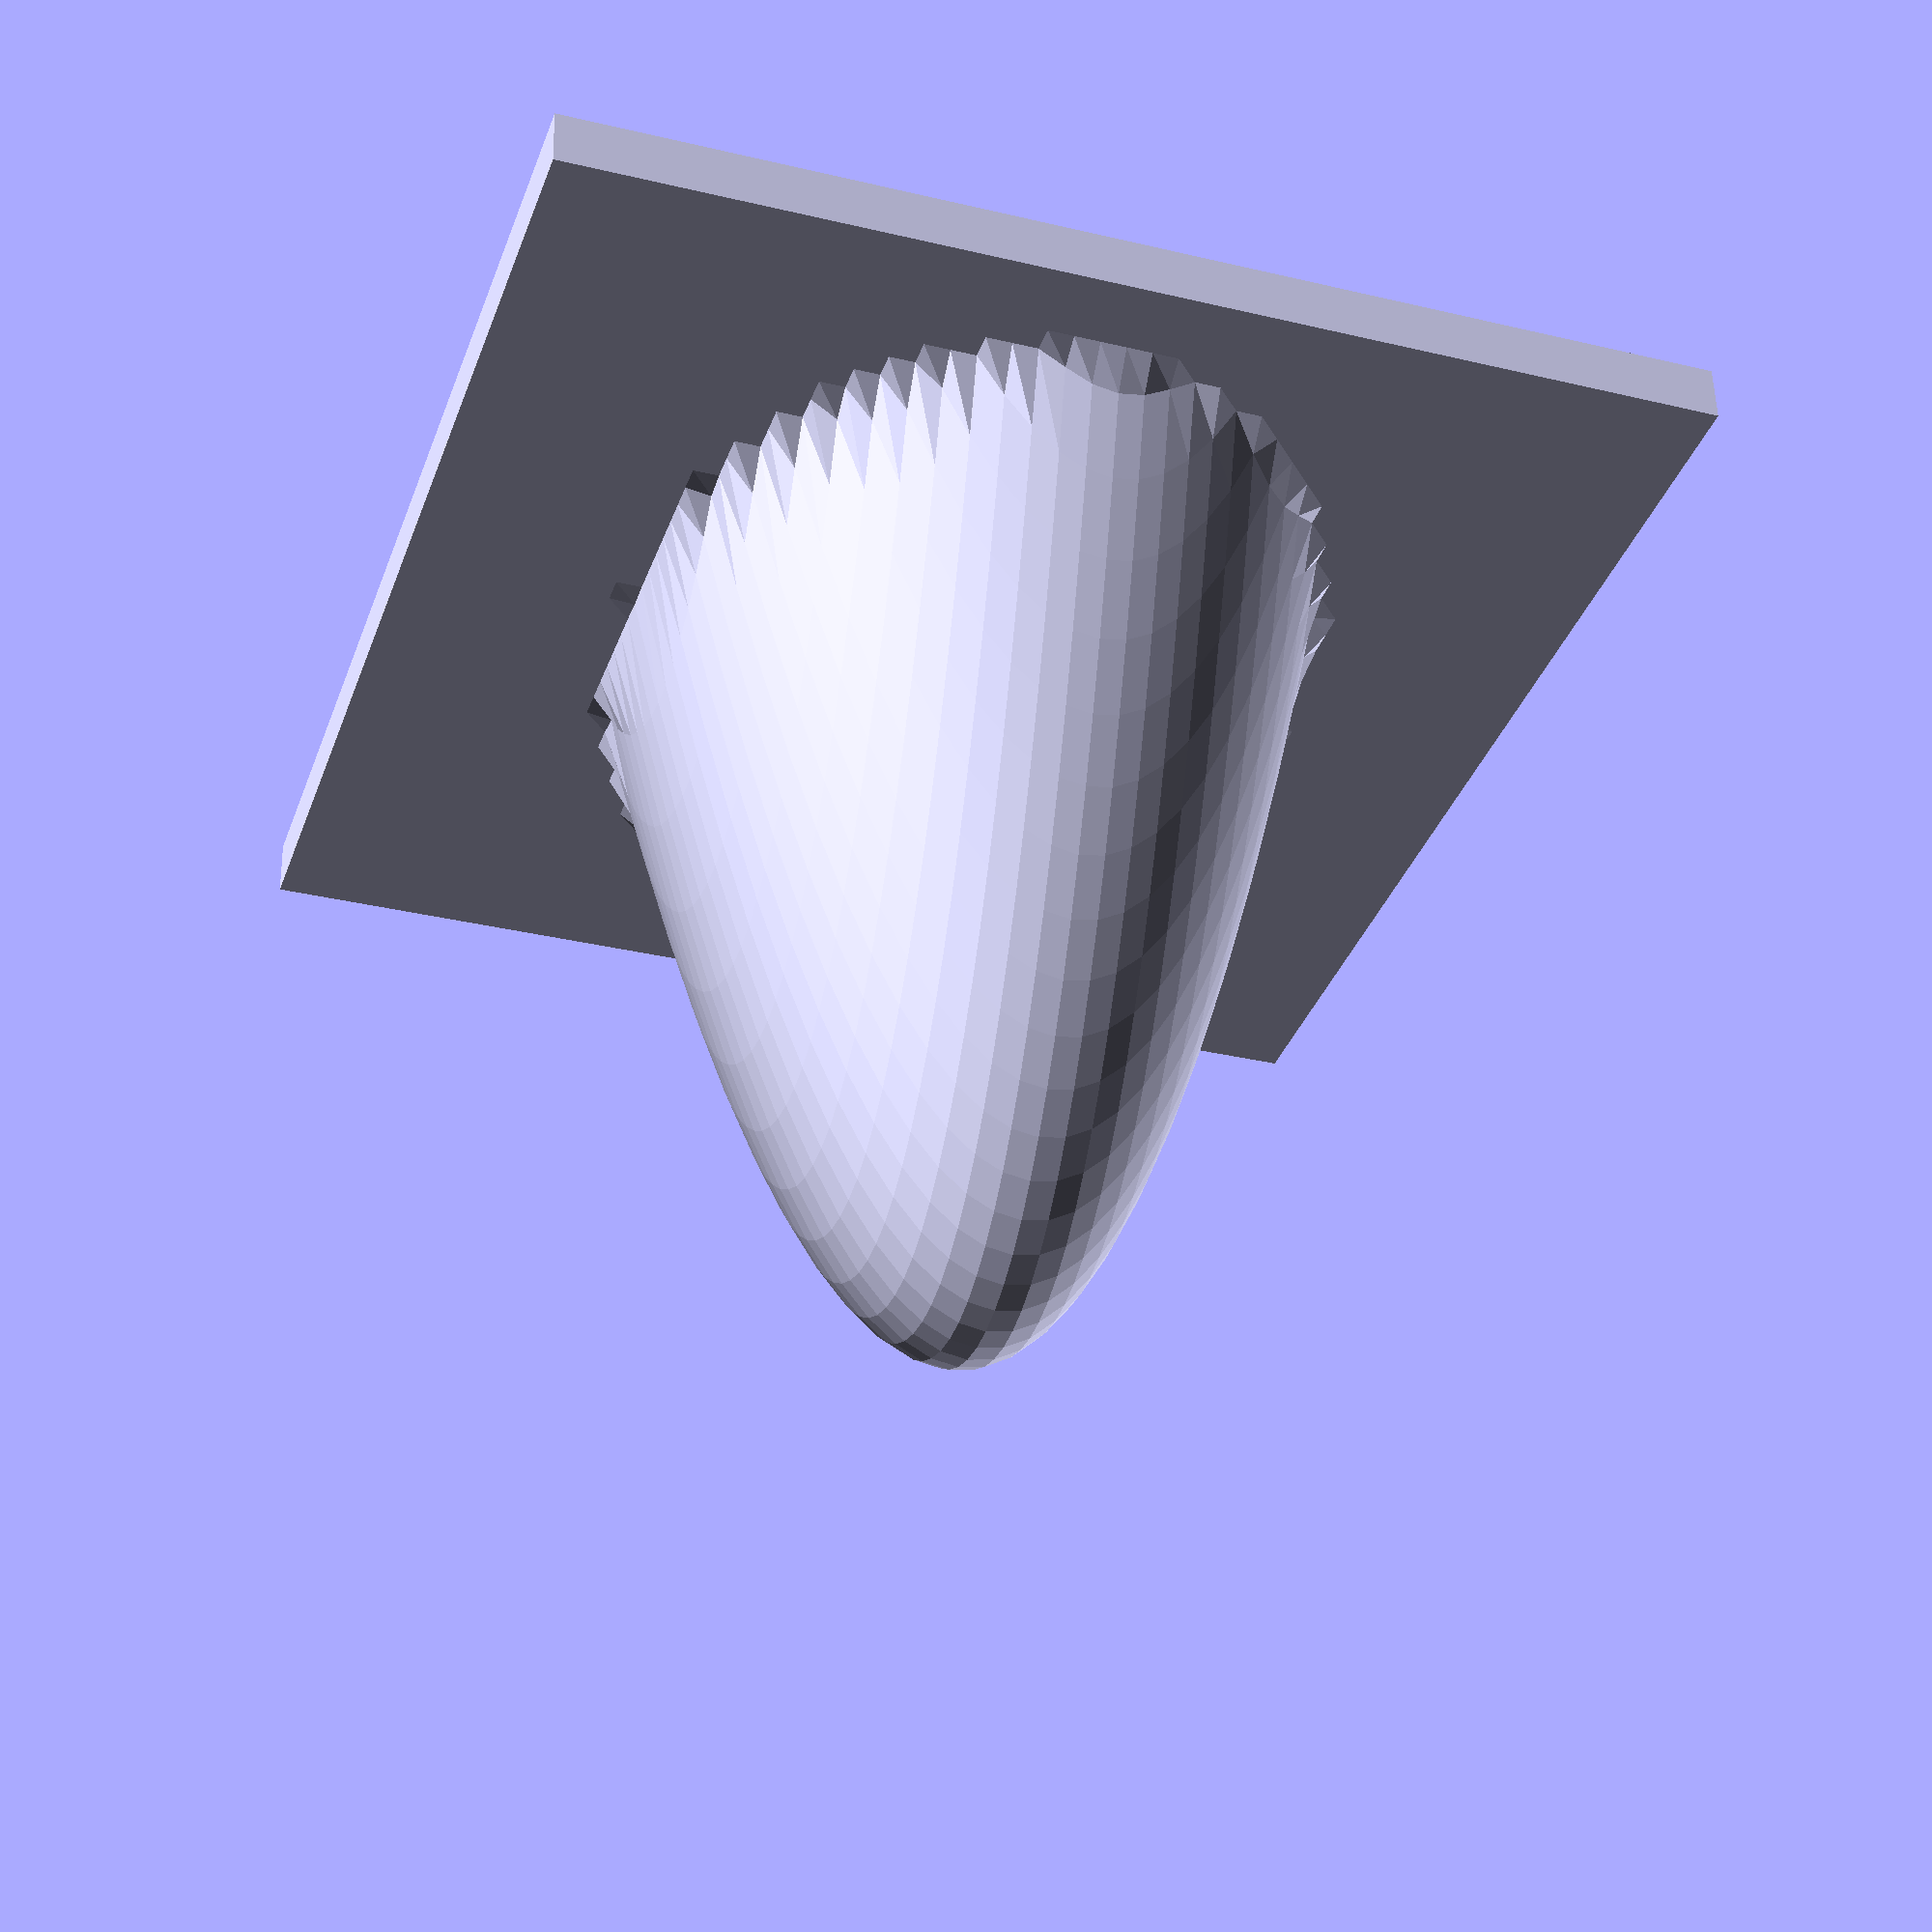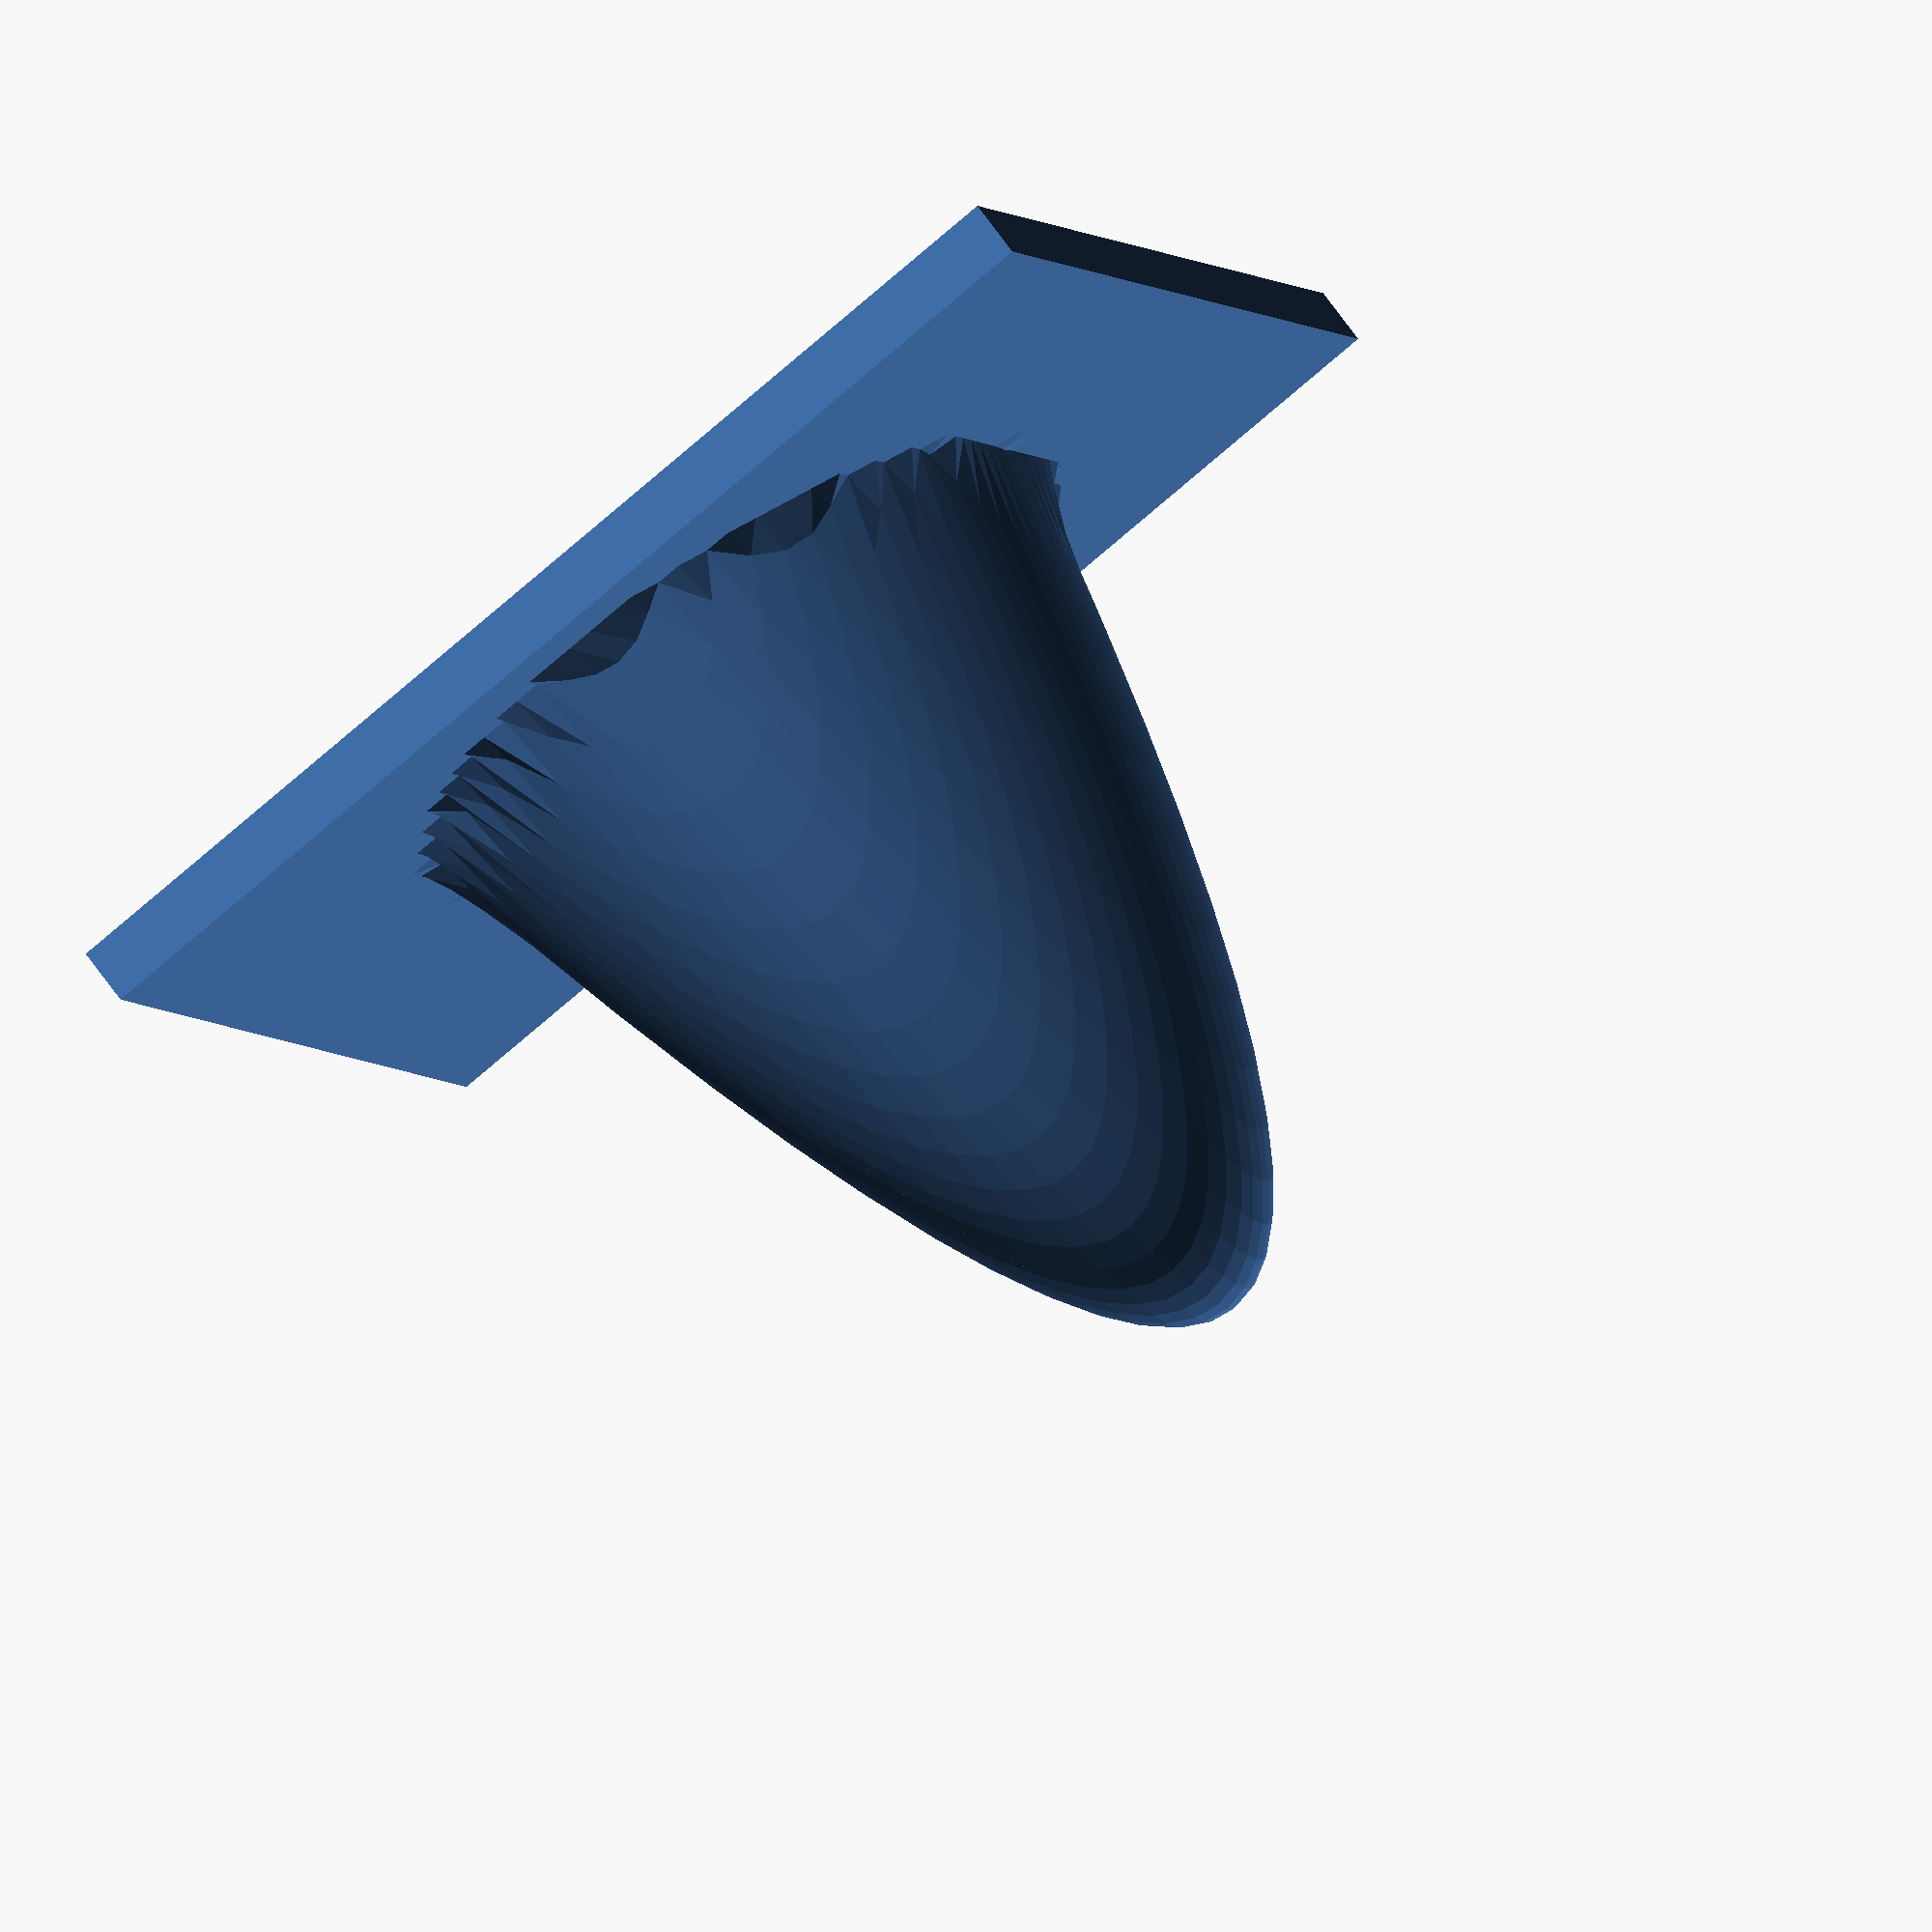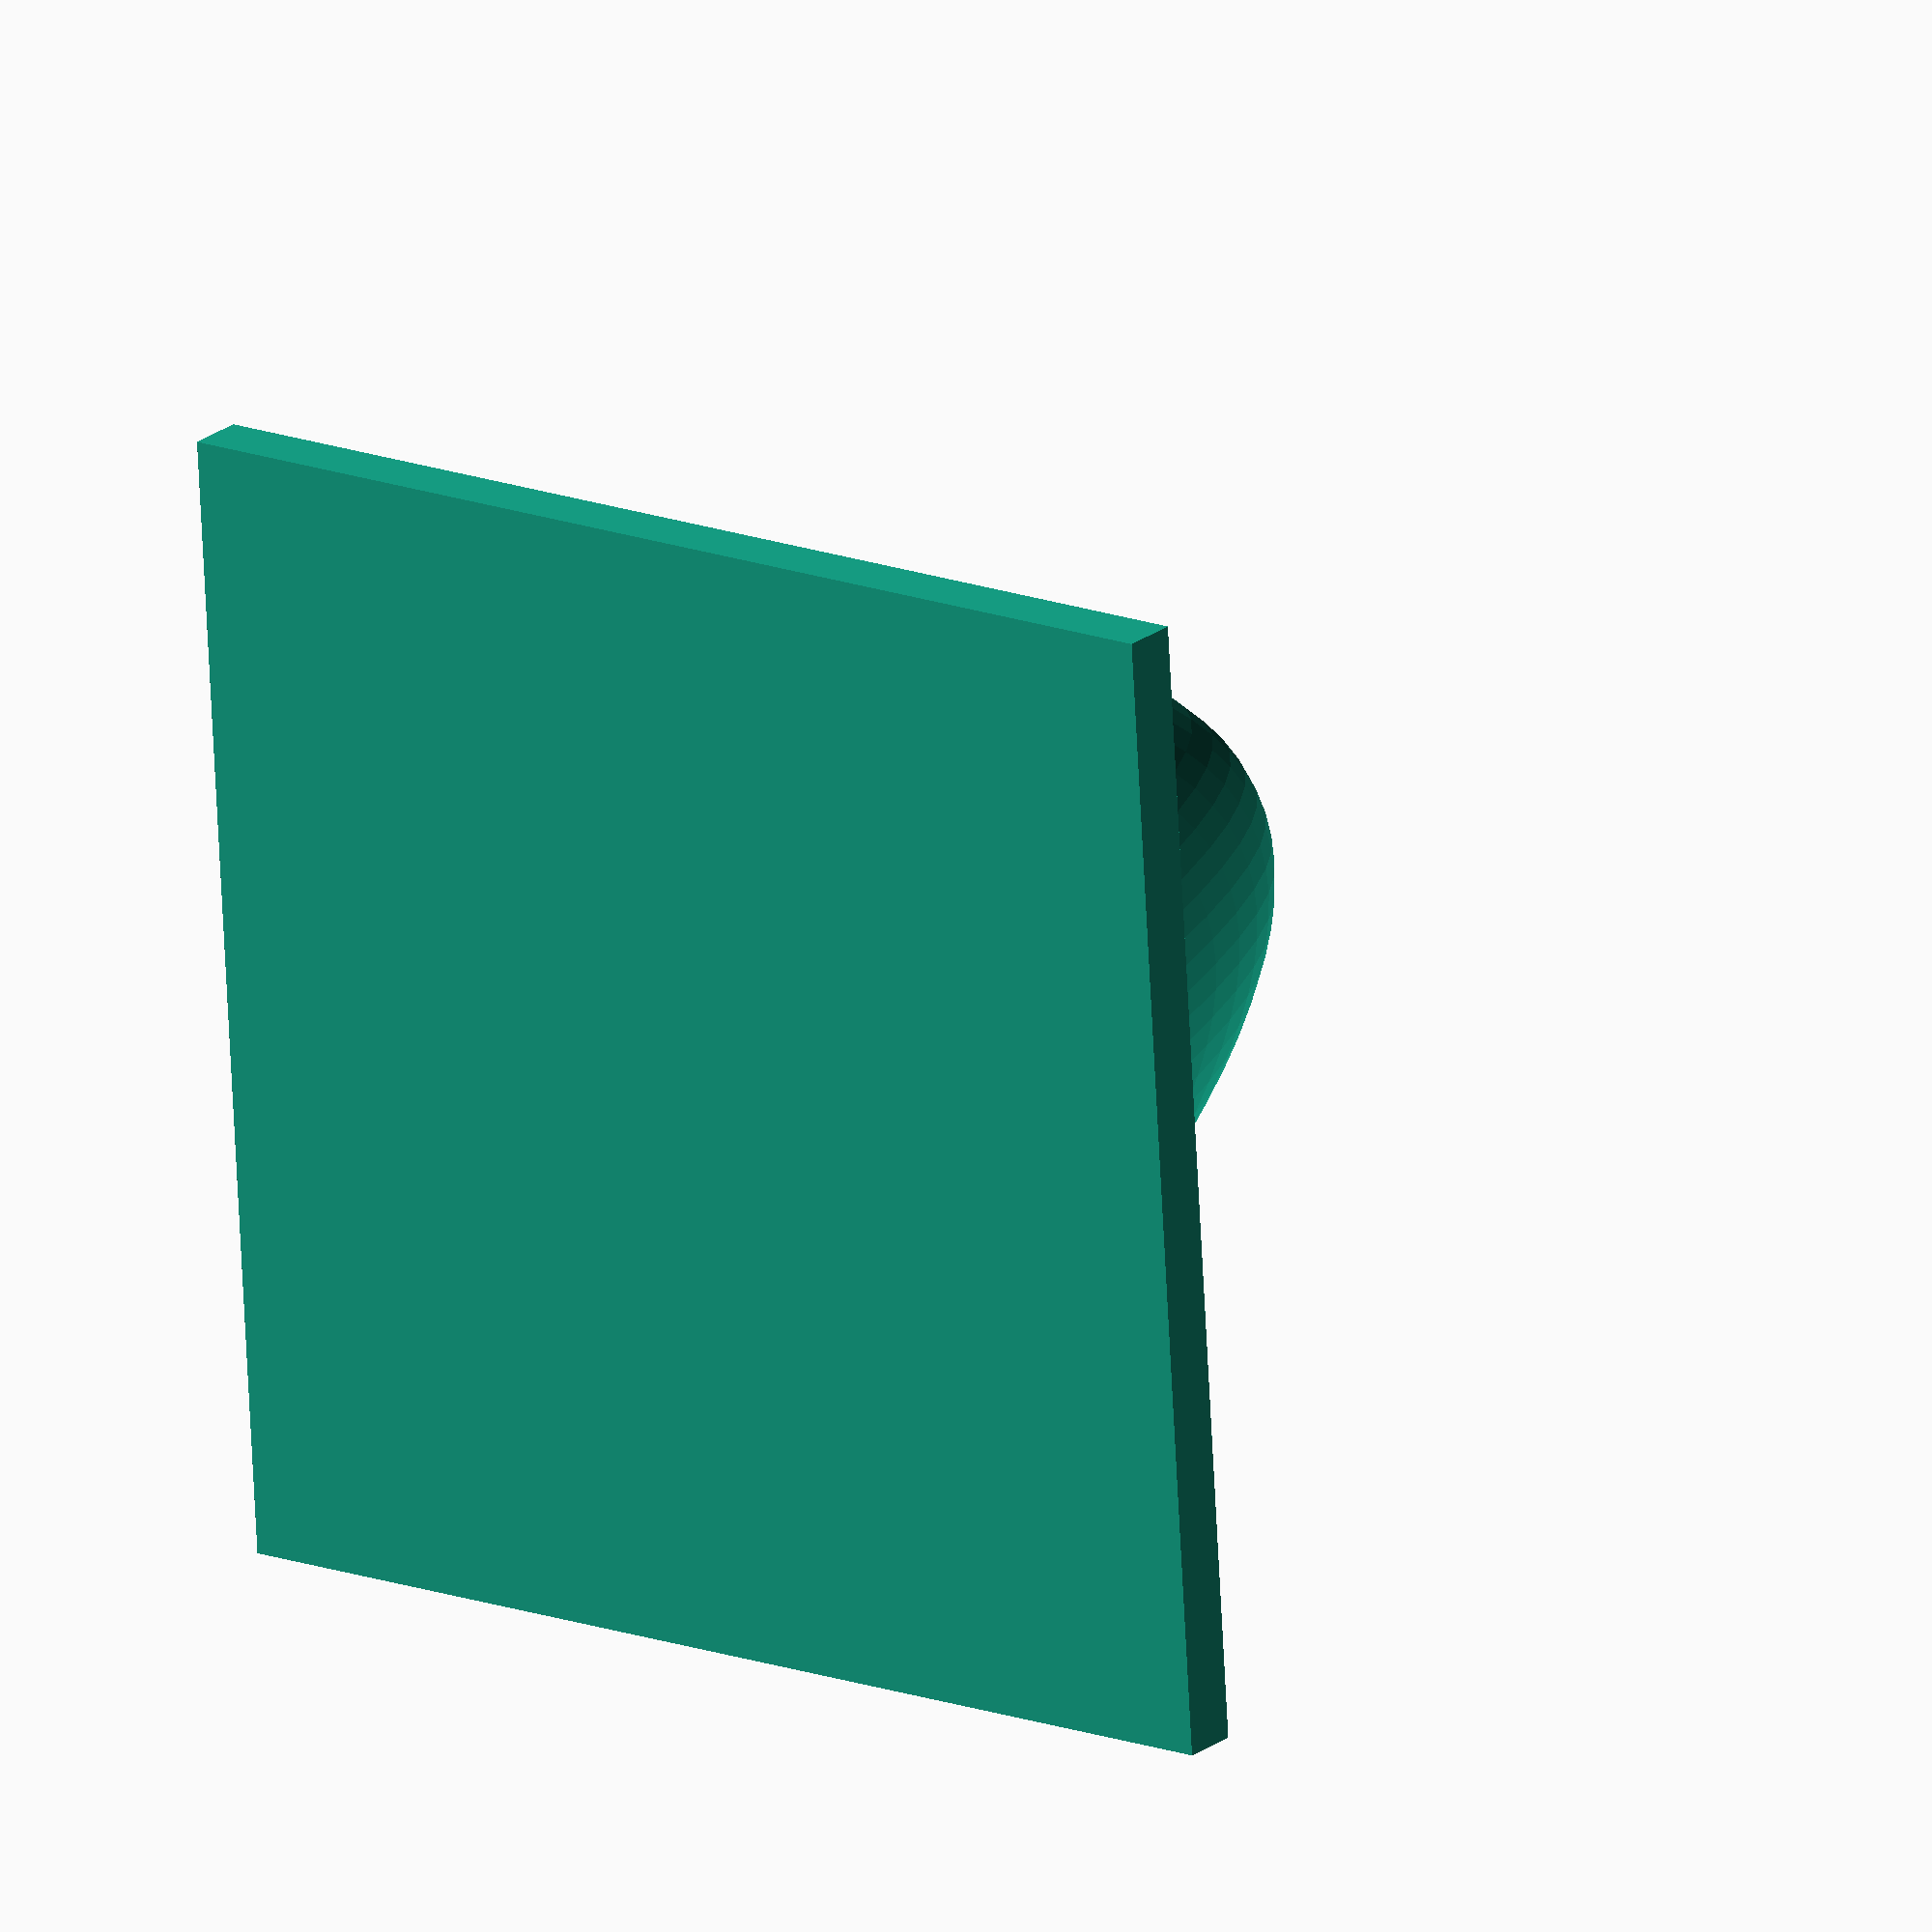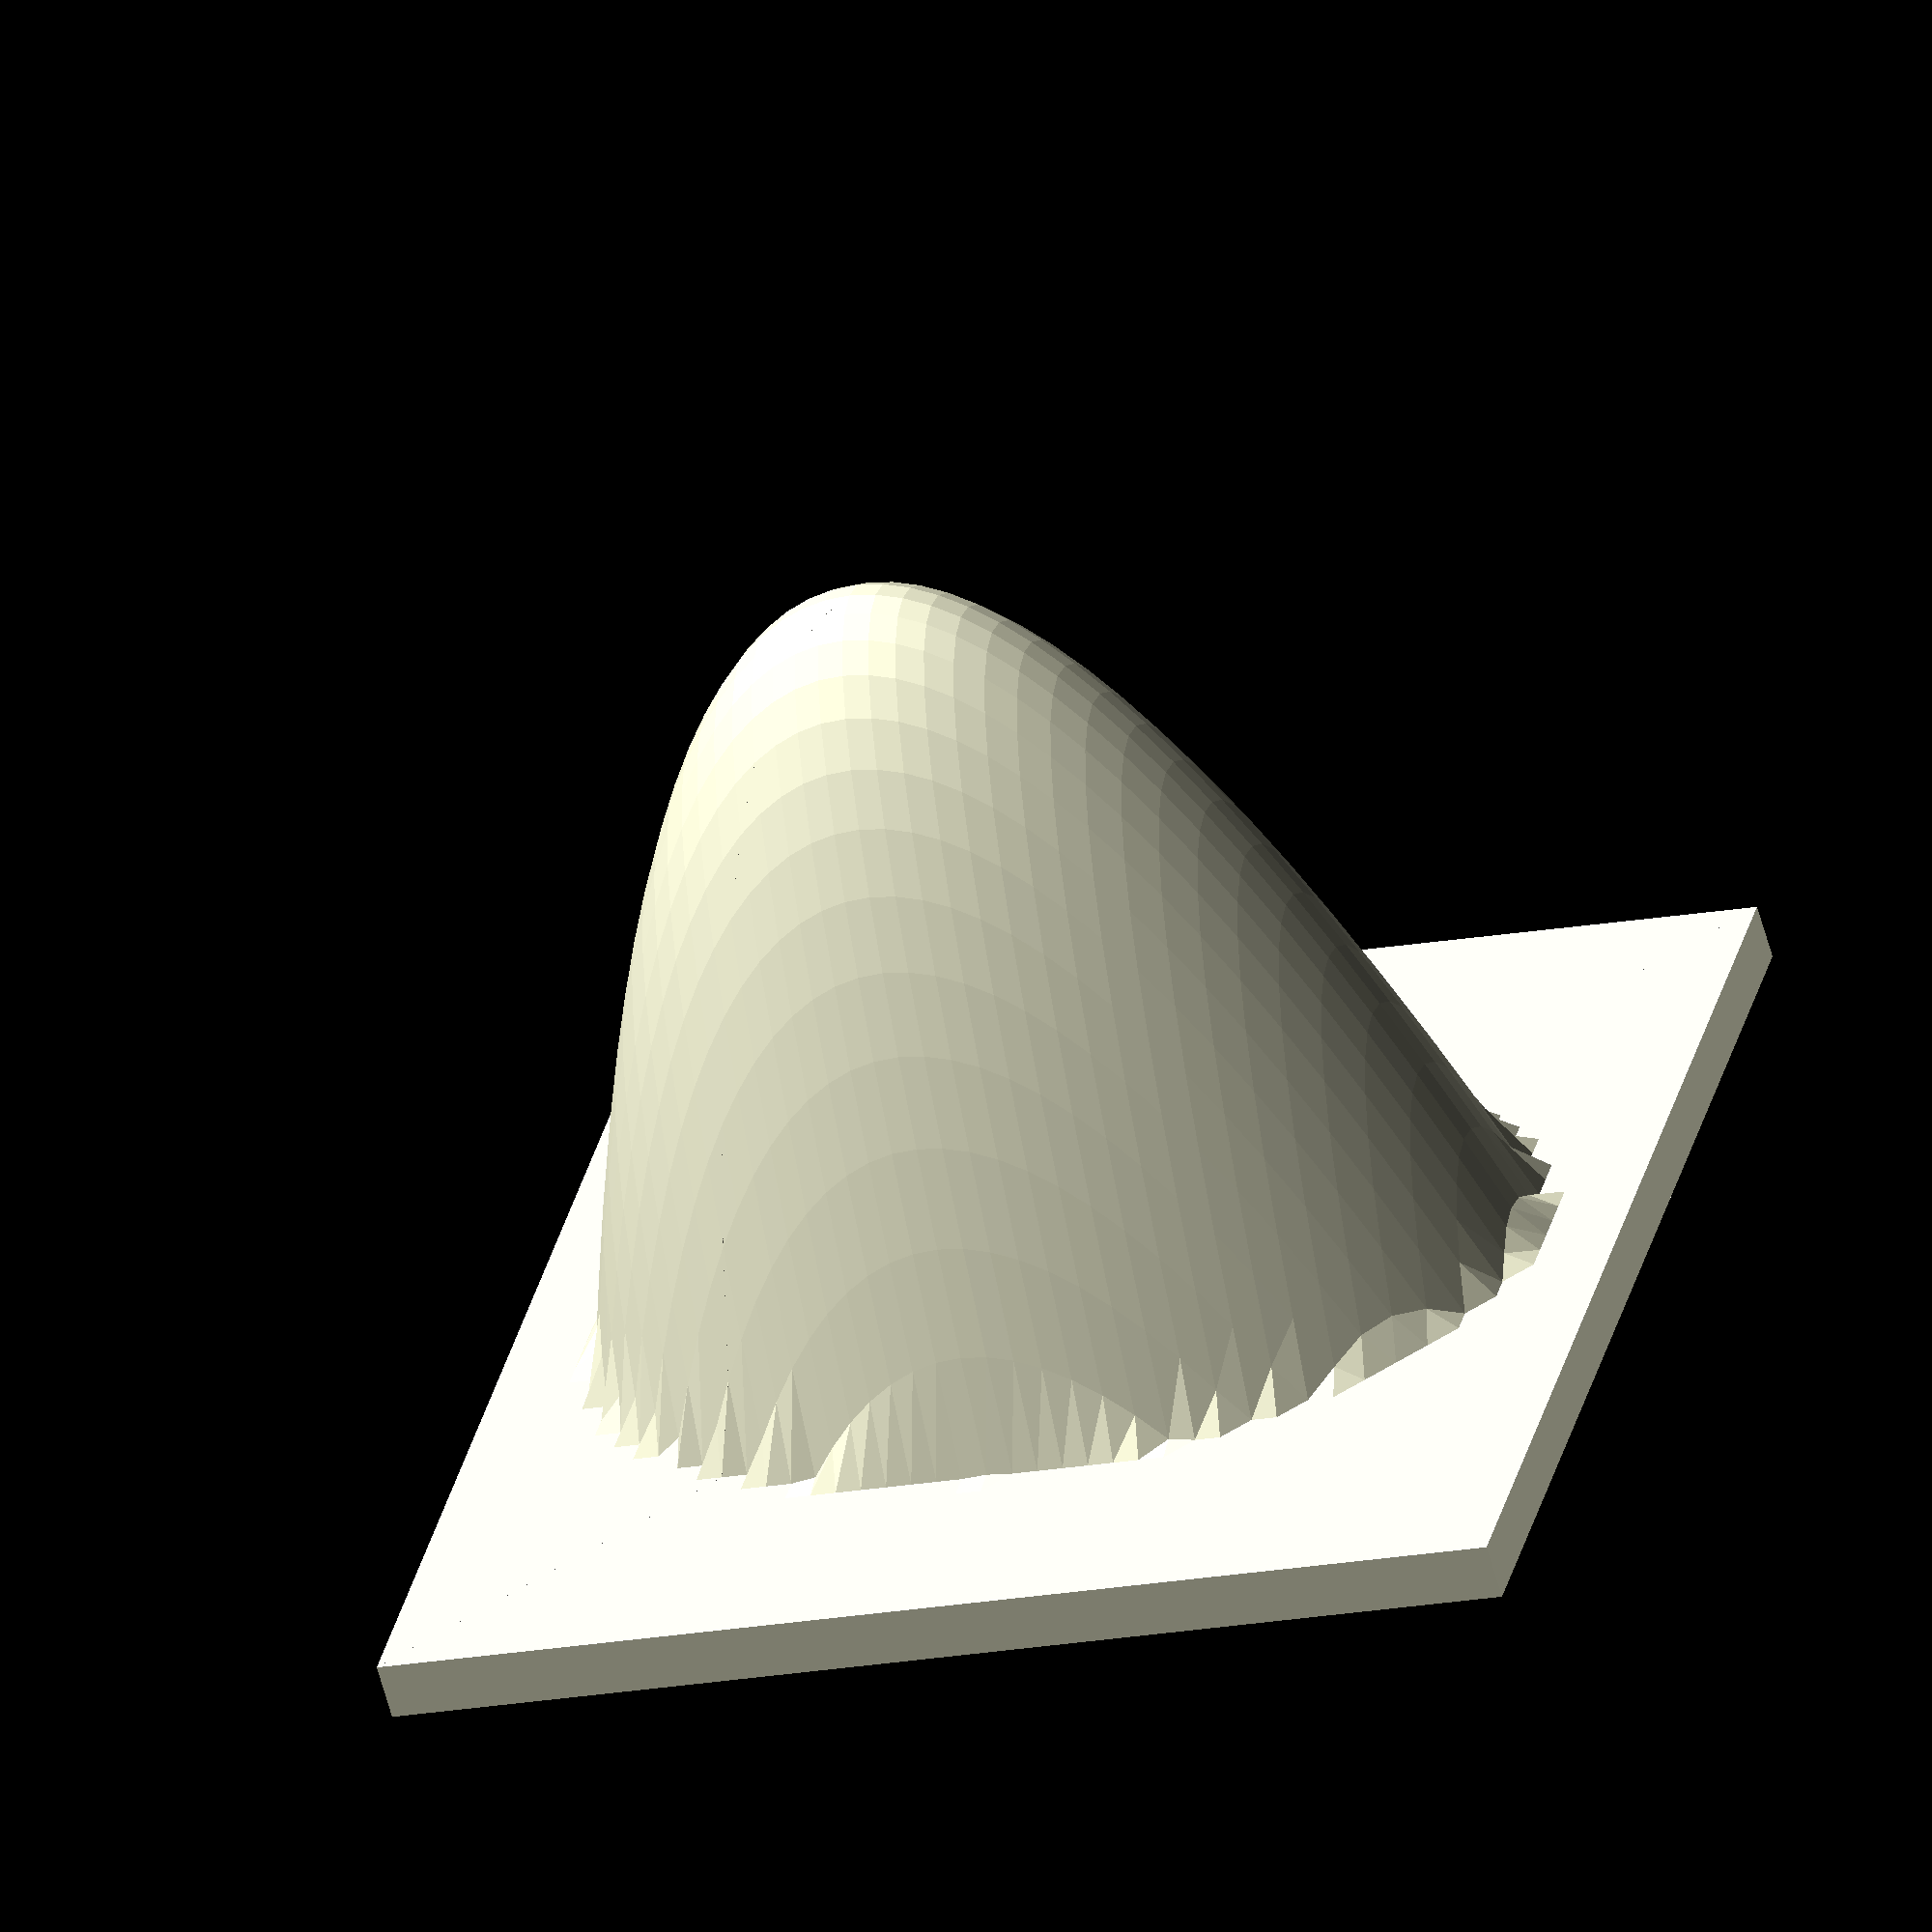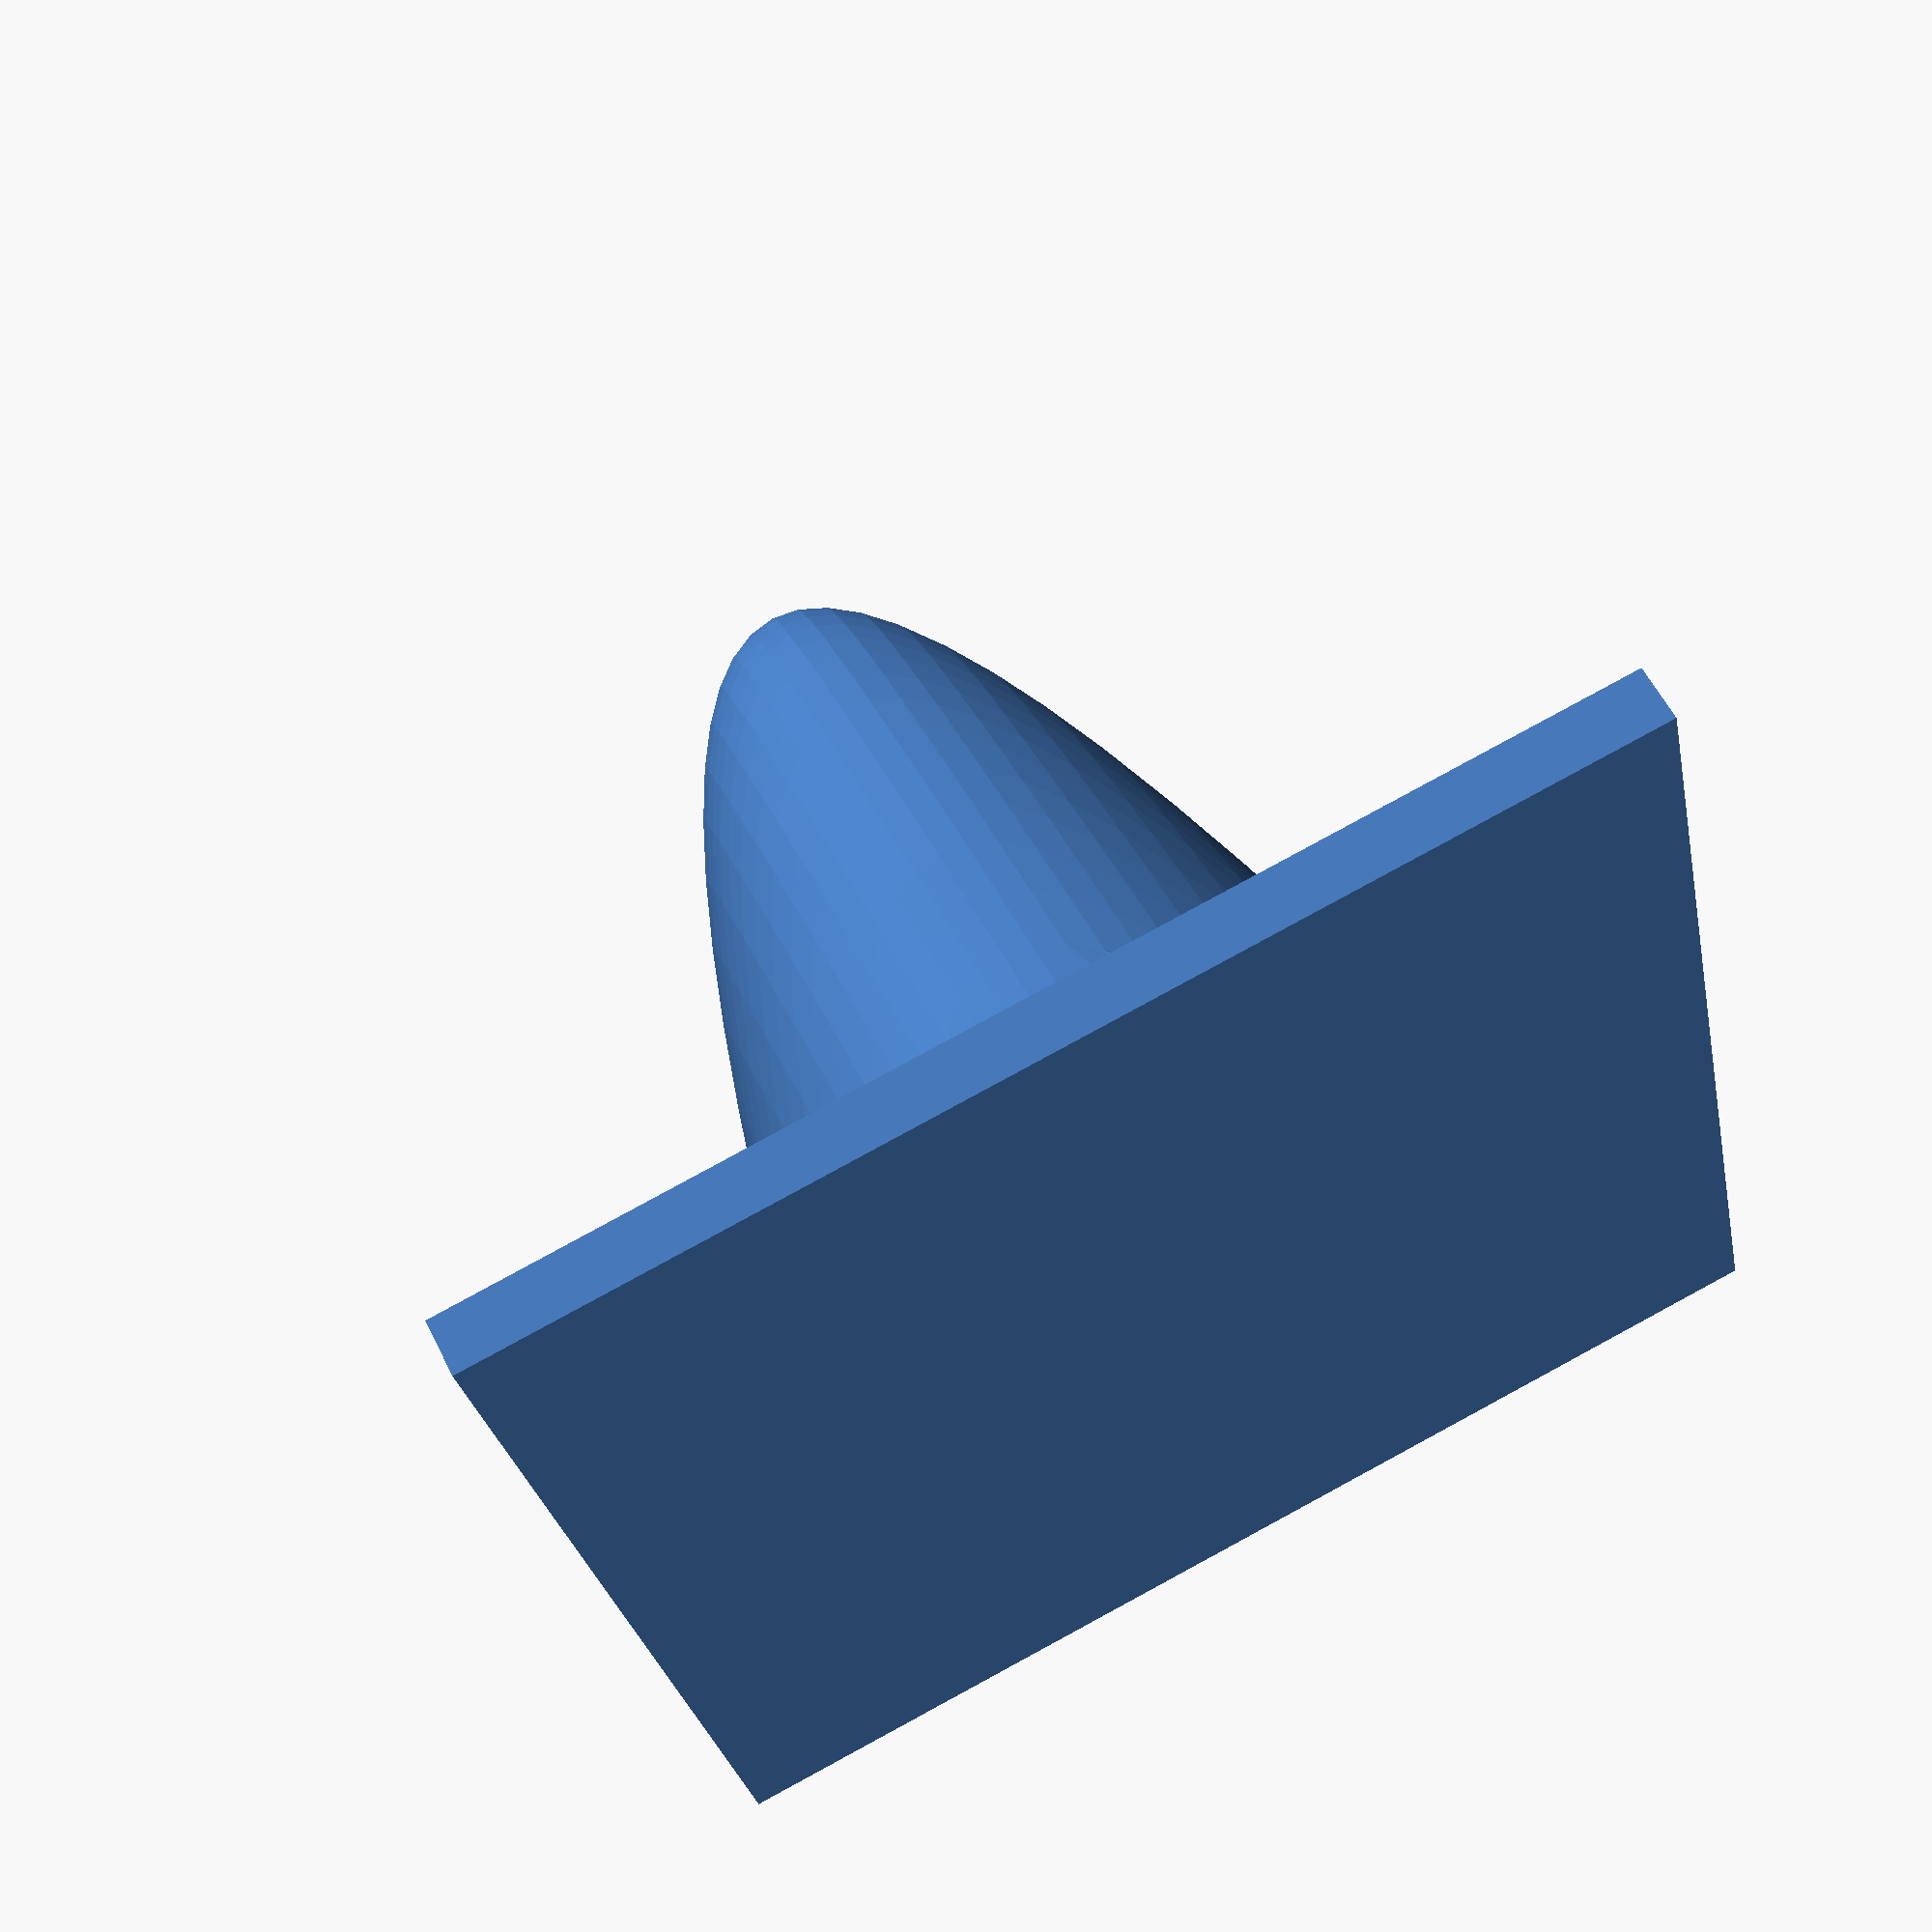
<openscad>
///////////////////////////////////////////////////////////////////
//
// plot
// ====
//
// This module draws a polyhedron mapping a function greater than zero.
// The domain of the function may be either a triangle or a quadrilateral.
// The function is evaluated in a triangular grid of points inside its domain 
// and its graph is ploted. 
//
//    module plot(m,p0,p1,p2,p3=undef,conv=10)
//
// where the parameters are:
//
//    m         - the approximate number of points in the grid for each
//                triangular domain; quadrilaterals will have 2*m points
//    p0,p1,p2  - the three 2D points of the triangular domain
//    p3        - the third point of a second triangular domain (p0,p2,p3);
//                if p3 is undef, just the first triangular domain is used
//    conv      - convexity parameter of the polihedra
//
// The module requires an external function to be plotted:
//
//    function map_to_plot(x,y)
//
// which should return either a real value or undef for each real x and y. 
//
////////////////////////////////////////////////////////////////////

module plot(m, p0, p1, p2, p3=undef, conv=10){
  
  N = ceil( sqrt( 2 * m) - 3/2 );
  
  // the main task
  union(){
    plot_tri(p0, p1, p2);
    if (p3 != undef)
      plot_tri(p0, p2, p3);
  }
  
 // module to plot in a triangular domain
  module plot_tri(p0, p1, p2) {
    
    // the three domain points should be in anti-clockwise order
    A =  p0;
    B = (p1-p0) * (p2-p0) < 0 ? p2 : p1;
    C = (B==p1) ? p2 : p1;
    
    // the indexed points in the grid
    function meshPoint(i,j) = A*i/N + B*j/N + C*(N-i-j)/N;

    // functions to enumerate the points with defined values of the map_to_plot
    function shrinked(a) = 
      [for (i=[0:N], j=[0:N-i]) if(a[i][j][2] != undef) a[i][j] ];
        
    function enum(a) = let(b = shrinked(a))
      [for (i=[0:N]) 
        [ for (j=[0:N-i])
          (a[i][j][2] != undef)? 
            [for ( k = search(a[i][j], b, 0)[0]) if (a[i][j] == b[k]) k ][0]:
            undef
      ]];
  
     // the vertices in the grid
    map = [ for (i=[0:N])
          [ for (j=[0:N-i])
            let(x = meshPoint(i,j)[0], y = meshPoint(i,j)[1])
              [ x, y, map_to_plot(x,y)] 
          ]];

    emap = enum(map);
          
    // the points in the top of the plot
    toppts = [ for(i=[0:N], j=[0:N-i])  if(emap[i][j] != undef) map[i][j] ];

    // the points in the base of the plot
    botpts = [ for (pts = toppts)[ pts[0], pts[1], 0 ] ];
      
    // the faces in the top of the plot
    top_tri_faces = 
      concat( 
        [for(i=[1:N], j=[0:N-i]) 
          if( (emap[i][j]   !=undef) && 
              (emap[i-1][j] !=undef) && 
              (emap[i][j-1] !=undef) ) 
                [ emap[i][j], emap[i][j-1], emap[i-1][j] ]],

        [for(i=[0:N-1], j=[0:N-i]) 
          if( (emap[i][j]     !=undef) && 
              (emap[i][j-1]   !=undef) && 
              (emap[i+1][j-1] !=undef)) 
                [ emap[i][j], emap[i+1][j-1], emap[i][j-1] ]] 
       );
          
    // the faces in the base of the plot
    base_tri_faces = let(k = len(toppts))
        [ for(face = top_tri_faces) [ face[1]+k, face[0]+k, face[2]+k ] ];

    // enumeration of the vertices of vertical quadrilateral faces of the plot
    // faces with constant j :   10 00 1-1 01 
    function side_faces1(a) = let (k = len(toppts))
        [for(i=[0:N-1], j=[0:N-i])
          let (p = (a[ i ][ j ] != undef) && (a[i+1][ j ] != undef),
               q = (a[i+1][j-1] == undef) && (a[ i ][j+1] != undef),
               r = (a[i+1][j-1] != undef) && (a[ i ][j+1] == undef) )
          if ( p  && ( q || r ) ) q ?
            [ a[ i ][j], a[i+1][j], a[i+1][j]+k, a[ i ][j]+k ] :
            [ a[i+1][j], a[ i ][j], a[ i ][j]+k, a[i+1][j]+k ]
        ];

    // faces with constant i :  00 01  10  -11
    function side_faces2(a) = let (k = len(toppts))
        [for(i=[0:N-1], j=[0:N-i])
          let (p = (a[ i ][j] != undef) && (a[ i ][j+1] != undef),
               q = (a[i+1][j] == undef) && (a[i-1][j+1] != undef),
               r = (a[i+1][j] != undef) && (a[i-1][j+1] == undef) )
          if ( p  && ( q || r ) ) q ?
            [ a[i][ j ], a[i][j+1], a[i][j+1]+k, a[i][ j ]+k ]:
            [ a[i][j+1], a[i][ j ], a[i][ j ]+k, a[i][j+1]+k ]
        ];

    // faces with constant N-i-j :   00  1-1  10 0-1 
    function side_faces3(a) = let (k = len(toppts))
        [for(i=[0:N-1], j=[0:N-i])
          let (p = (a[ i ][j] != undef) && (a[i+1][j-1] != undef),
               q = (a[i+1][j] == undef) && (a[ i ][j-1] != undef),
               r = (a[i+1][j] != undef) && (a[ i ][j-1] == undef) )
          if ( p  && ( q || r ) ) q ?
            [ a[i+1][j-1], a[ i ][ j ], a[ i ][ j ]+k, a[i+1][j-1]+k ]:
            [ a[ i ][ j ], a[i+1][j-1], a[i+1][j-1]+k, a[ i ][ j ]+k ]
         ];

    side_faces = 
          concat( side_faces1(emap), side_faces2(emap), side_faces3(emap));
                 
    polyhedron(
        points = concat(toppts, botpts),
        faces  = concat(top_tri_faces, side_faces, base_tri_faces),
        convexity = conv);
  }
}

// examples of usage
// function map_to_plot(x,y) = abs(x*x+y*y+3*x)<170? 0.1*(-x*x + y*y)+20: undef;
// plot(1000,[10,0], [-10,10], [-10,-10], [10,-20]);
//
// function map_to_plot(x,y) = 20+12*exp(-0.006*abs(x*x+y*y))*cos(1.5*(x*x+y*y));



// XXX Define your stuff here XXX
function f(x,y) =  1.5-(2*x*x+4*y*y); //1.5-2*sqrt(x*x+y*y);
size_of_base_in_milimeters = 1000;
resolution = 1000; //higher numbers produce a better result




function map_to_plot(x,y) = f(x,y) > .1 ? f(x,y) : .1;
scale([size_of_base_in_milimeters/2,size_of_base_in_milimeters/2,size_of_base_in_milimeters/2]) plot(resolution, [1,1], [-1,1], [-1,-1], [1,-1]);
 //plot(750,[20,0], [20,40], [-20,20]);
//
// function map_to_plot(x,y) = 10 + 0.005*(x*x*y - 3*x*y)+ ((rands(0,2,1)[0]<0.7)? rands(0,0.02*y,1)[0]: 0);
// plot(700, [10,-10], [10,10], [-10,10], [-10,-10]);
 

</openscad>
<views>
elev=305.4 azim=108.7 roll=358.7 proj=p view=wireframe
elev=107.3 azim=248.8 roll=216.1 proj=o view=wireframe
elev=157.8 azim=273.7 roll=322.3 proj=o view=solid
elev=239.9 azim=13.7 roll=164.8 proj=o view=wireframe
elev=122.7 azim=101.6 roll=26.1 proj=p view=wireframe
</views>
